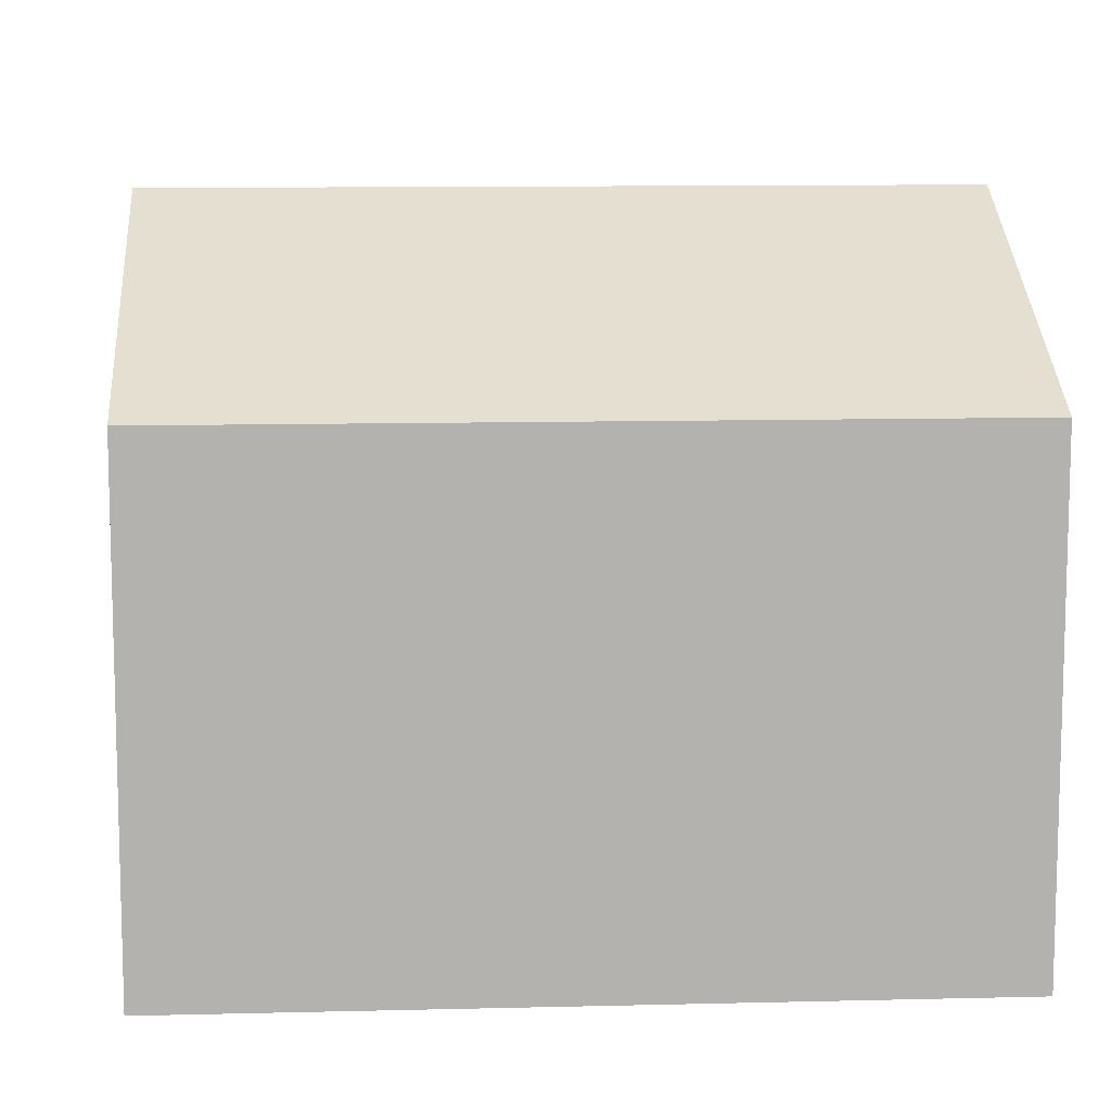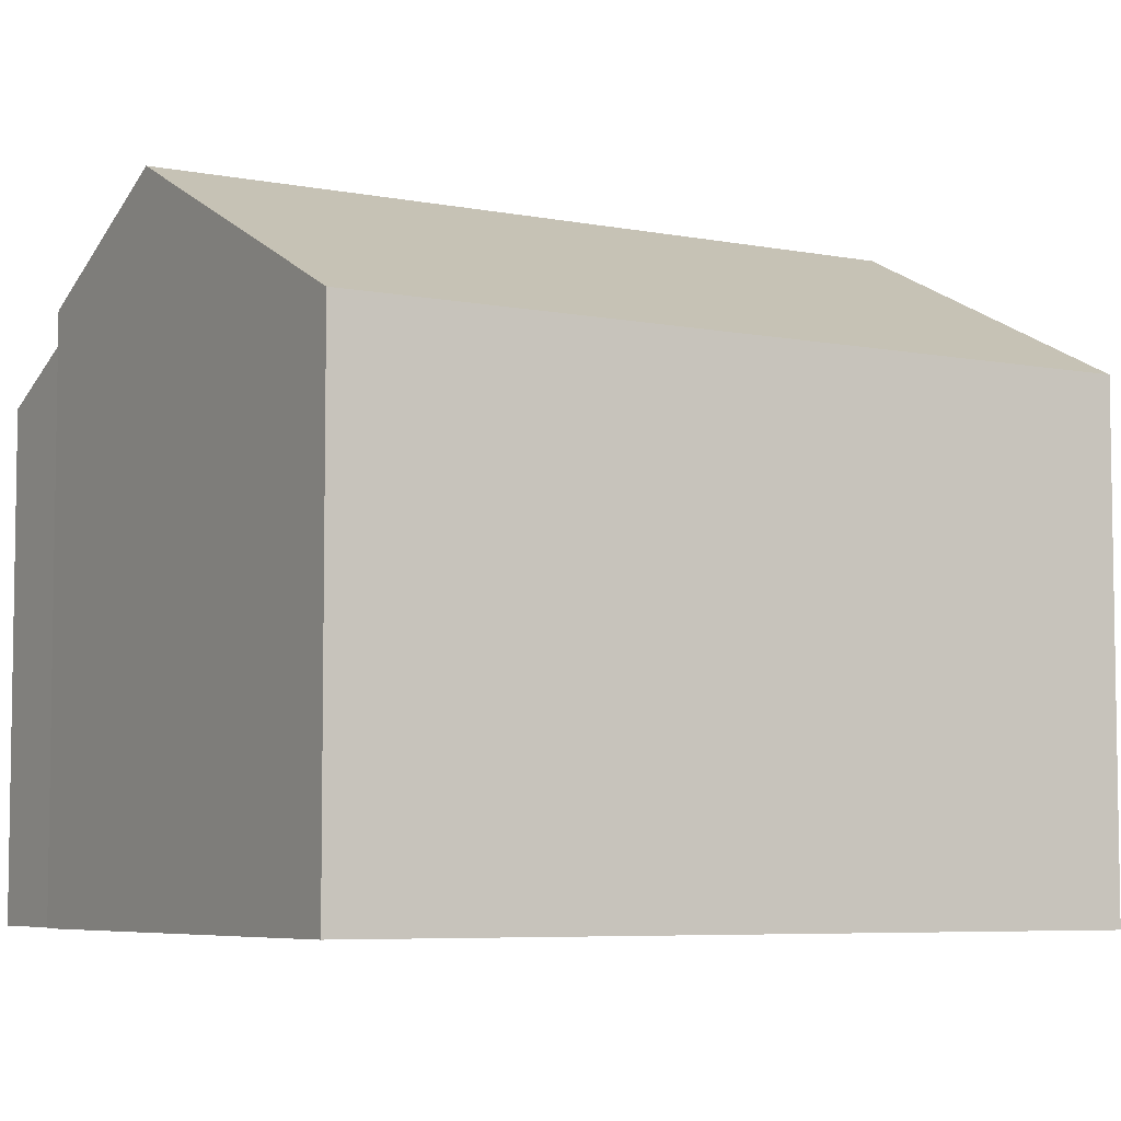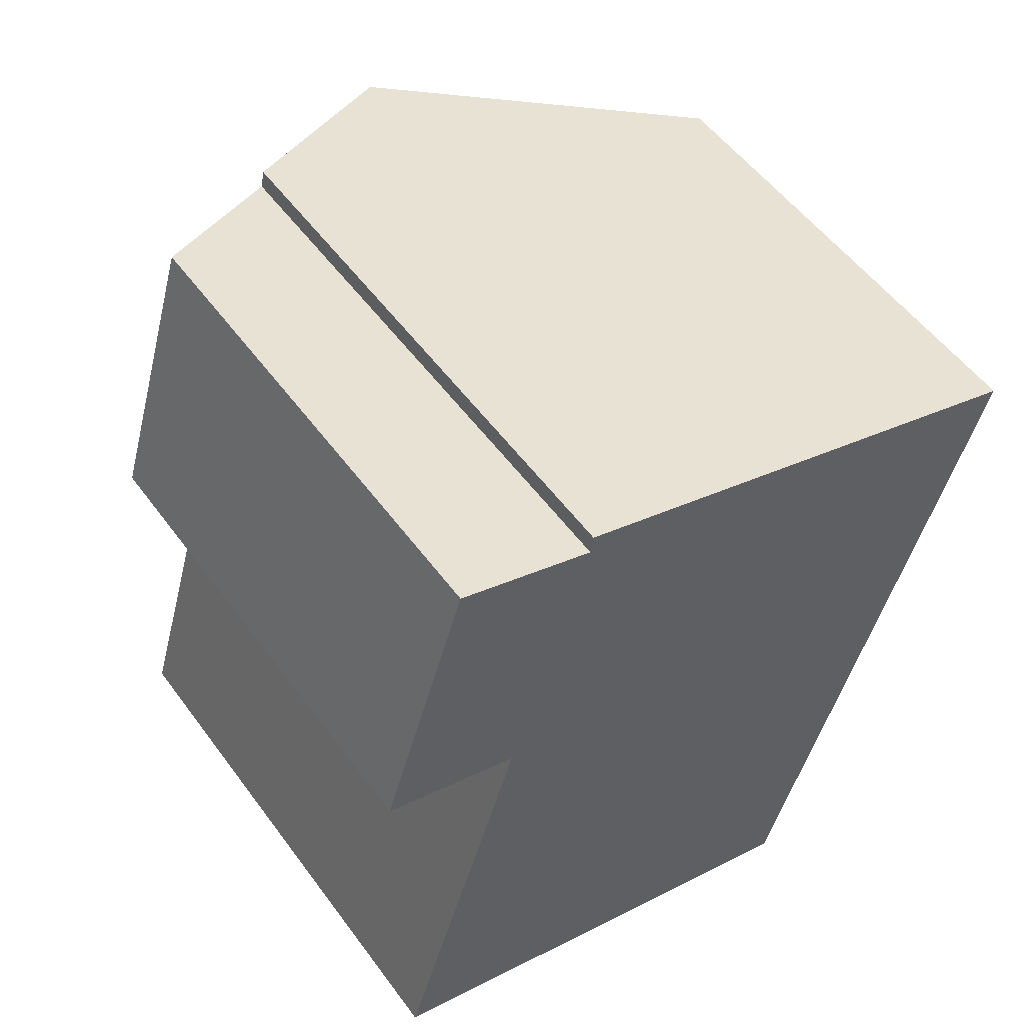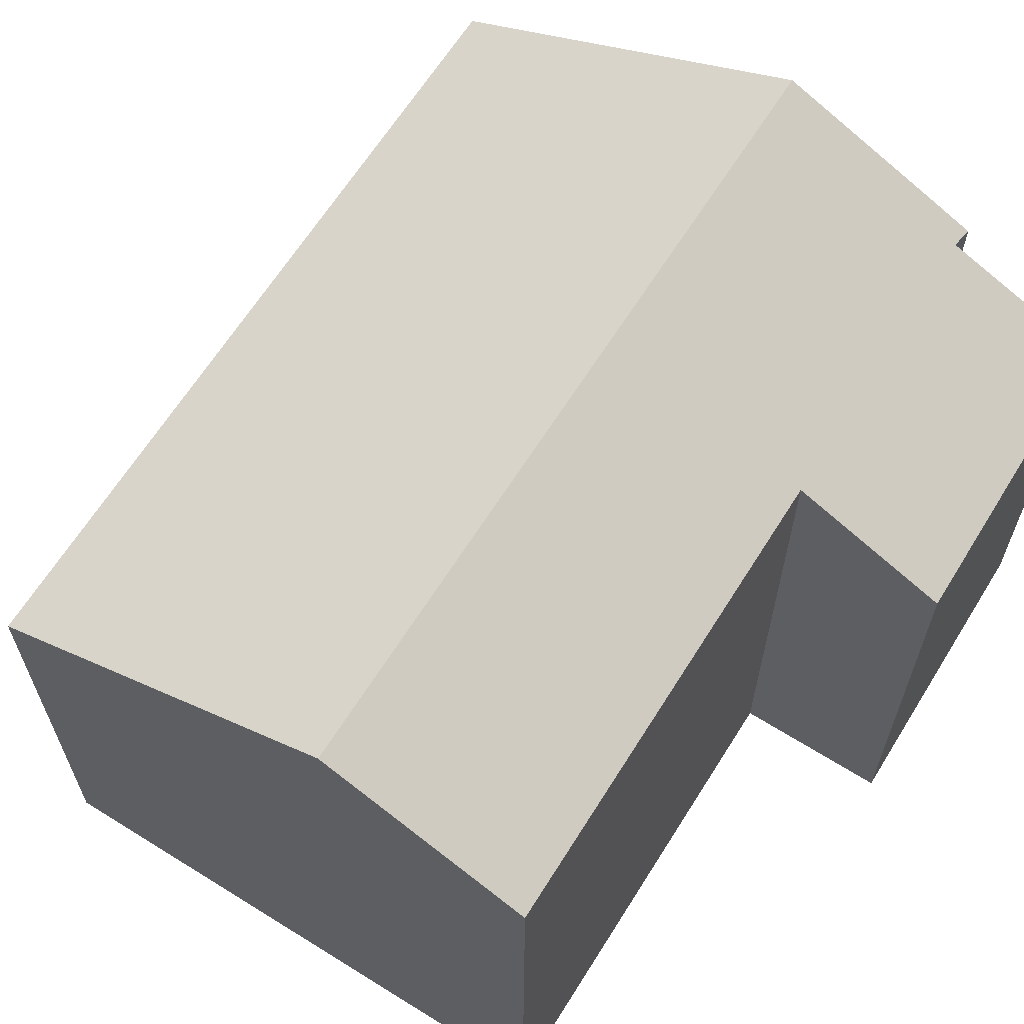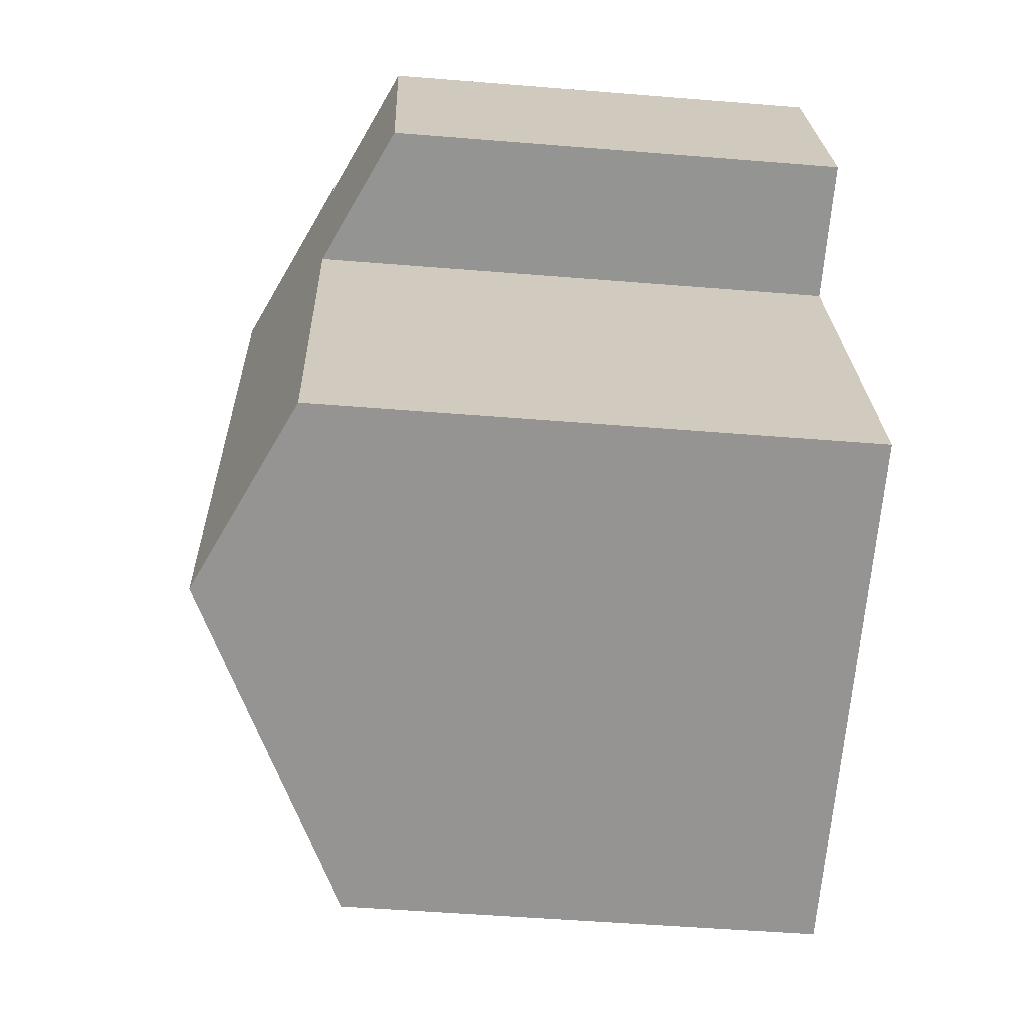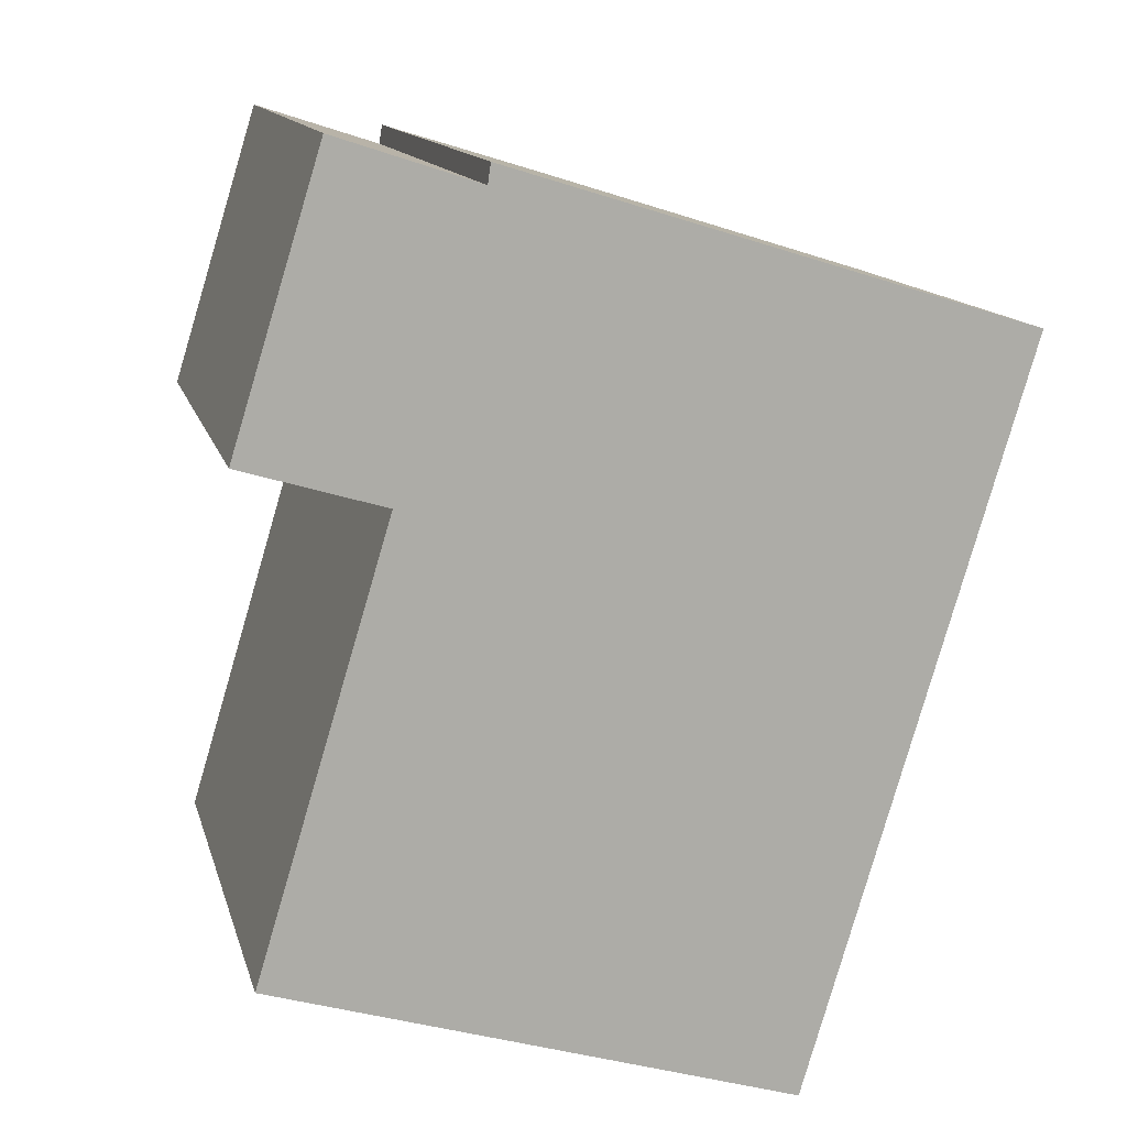
<metadata>
{"format":"obj","ext":"obj","renderer":"f3d","projection":"perspective","resolution":1024,"background":"white","views":[{"elev":10.7,"azim":103.1,"up":"+Y"},{"elev":-6.1,"azim":76.0,"up":"+Y"},{"elev":53.7,"azim":-35.5,"up":"+Z"},{"elev":65.1,"azim":-131.1,"up":"+Y"},{"elev":-50.3,"azim":-95.1,"up":"+Z"},{"elev":13.1,"azim":-13.6,"up":"+Z"}]}
</metadata>
<code>
v  7.595 6.987 -9.177
v  7.103 8.811 2.522
v  10.76 6.987 1.388
v  6.02 9.352 2.858
v  2.846 9.352 -7.744
v  0.782 7.006 2.522
v  2.039 8.008 -0.61
v  0 6.993 4.282e-16
v  0.134 8.001 -6.926
v  3.287 8.029 3.405
v  1.262 7.013 4.069
v  3.328 8.008 3.693
v  2.039 3.735e-17 -0.61
v  0.134 4.241e-16 -6.926
v  0 0 0
v  1.262 -2.492e-16 4.069
v  0.782 -1.544e-16 2.522
v  3.287 -2.085e-16 3.405
v  3.328 -2.261e-16 3.693
v  2.846 4.742e-16 -7.744
v  7.595 5.619e-16 -9.177
v  6.02 -1.75e-16 2.858
v  10.76 -8.499e-17 1.388
v  7.103 -1.544e-16 2.522
g defaultobject
f 1 2 3
f 2 1 4
f 4 1 5
f 6 7 8
f 7 5 9
f 5 7 4
f 4 7 6
f 4 6 10
f 10 6 11
f 4 10 12
f 9 13 7
f 13 9 14
f 15 6 8
f 6 15 11
f 11 15 16
f 16 15 17
f 18 12 10
f 12 18 19
f 13 8 7
f 8 13 15
f 5 14 9
f 14 5 1
f 14 1 20
f 20 1 21
f 11 18 10
f 18 11 16
f 19 4 12
f 4 19 2
f 2 19 3
f 3 19 22
f 3 22 23
f 23 22 24
f 23 1 3
f 1 23 21
f 17 18 16
f 15 13 17
f 24 21 23
f 21 24 22
f 21 22 19
f 21 19 18
f 21 18 17
f 21 17 13
f 21 13 20
f 20 13 14

</code>
